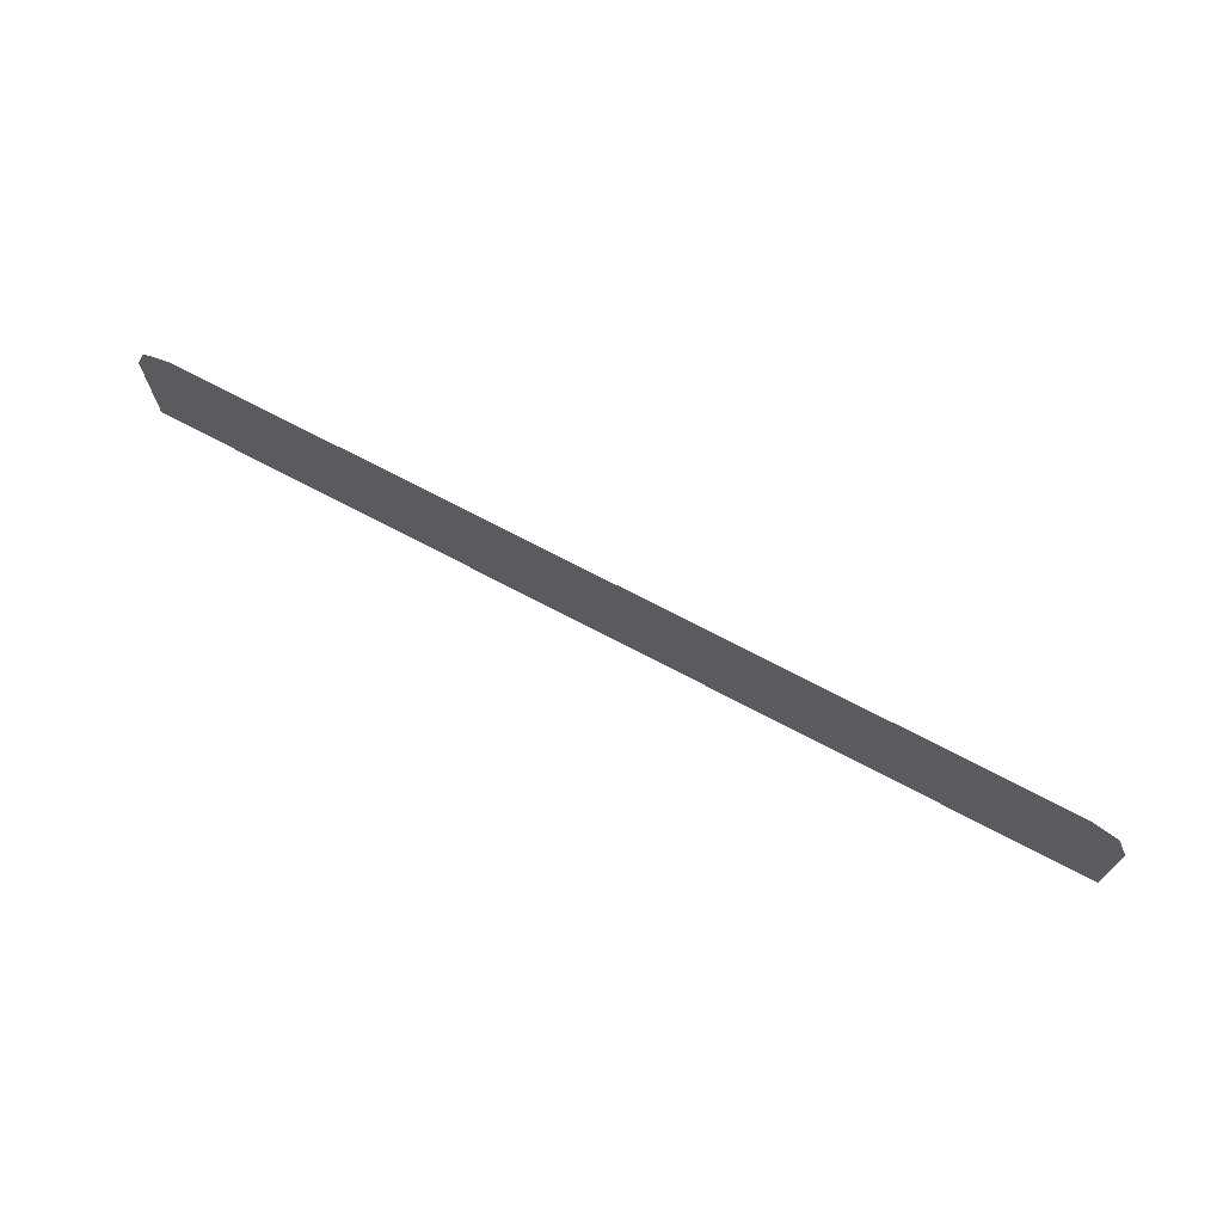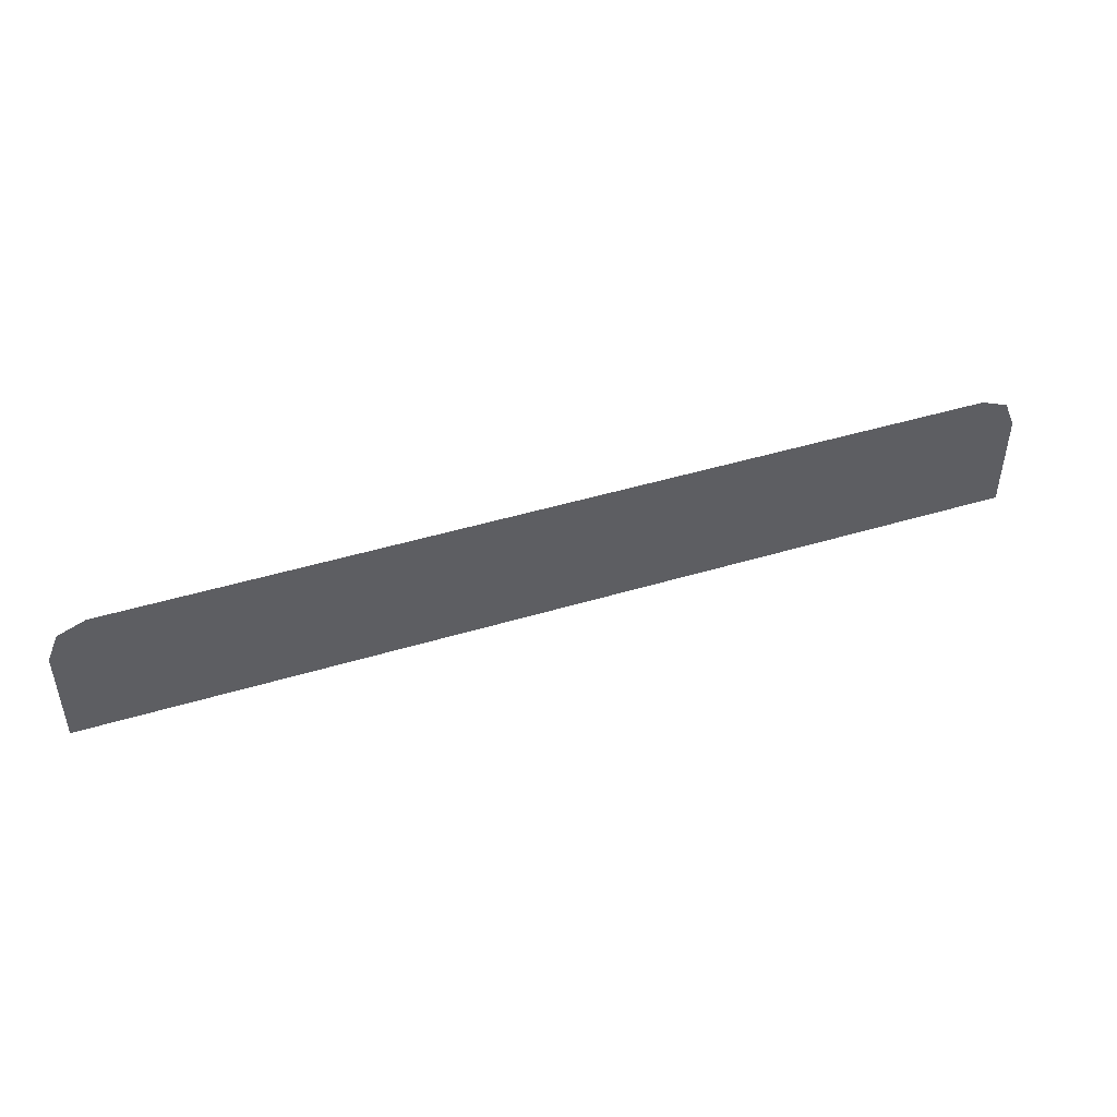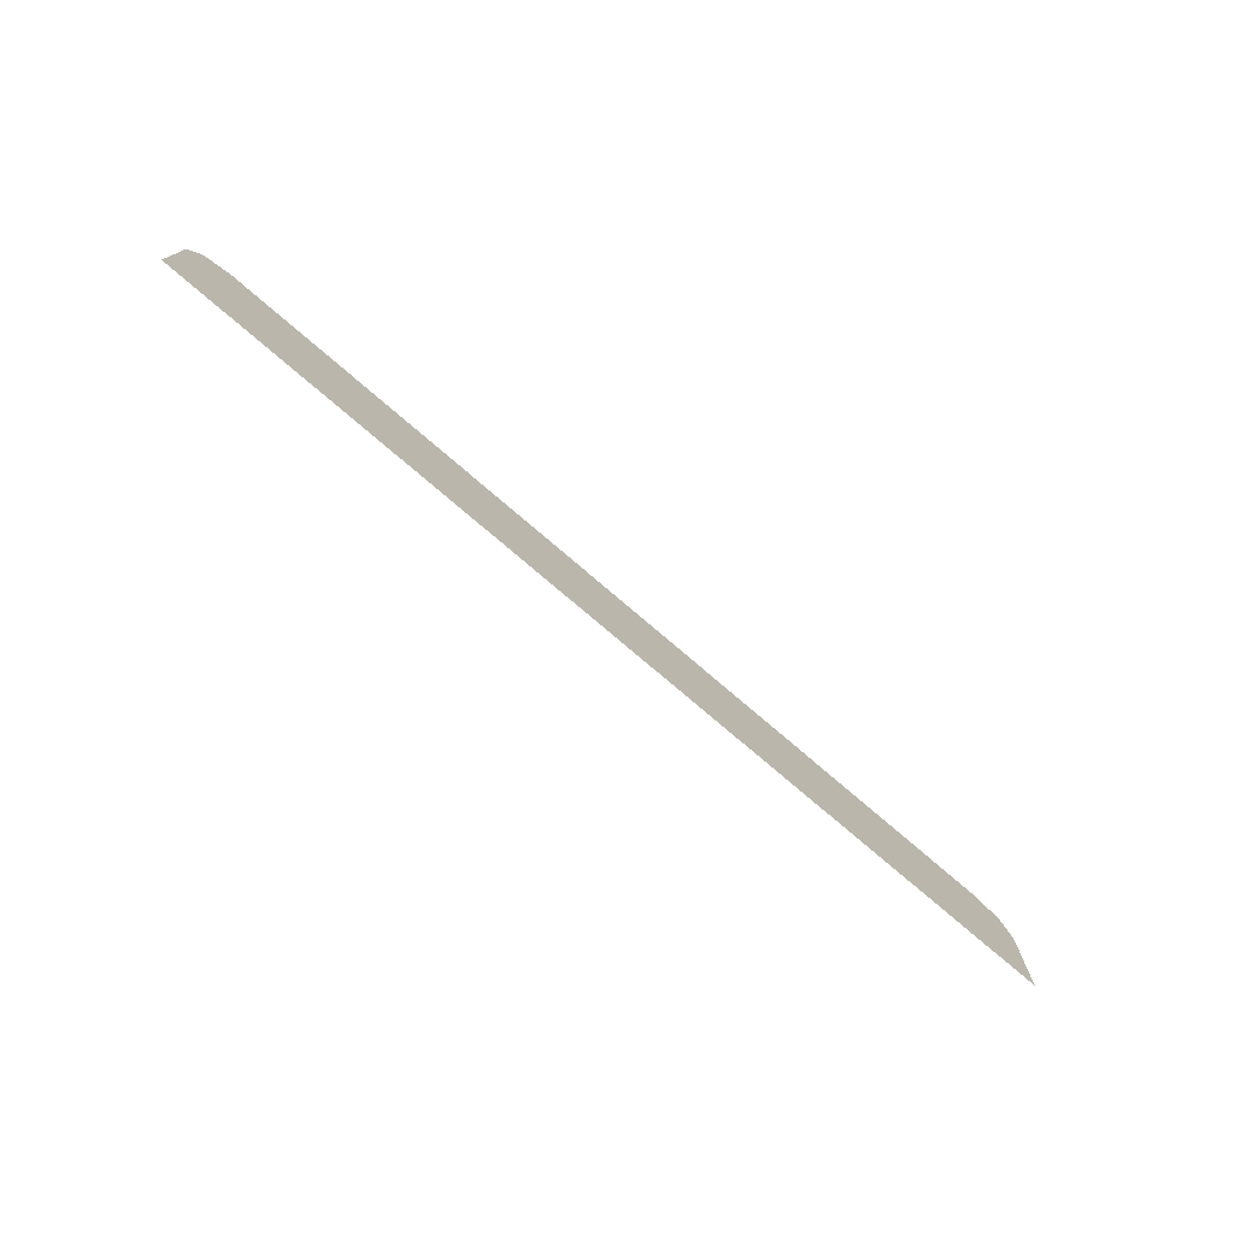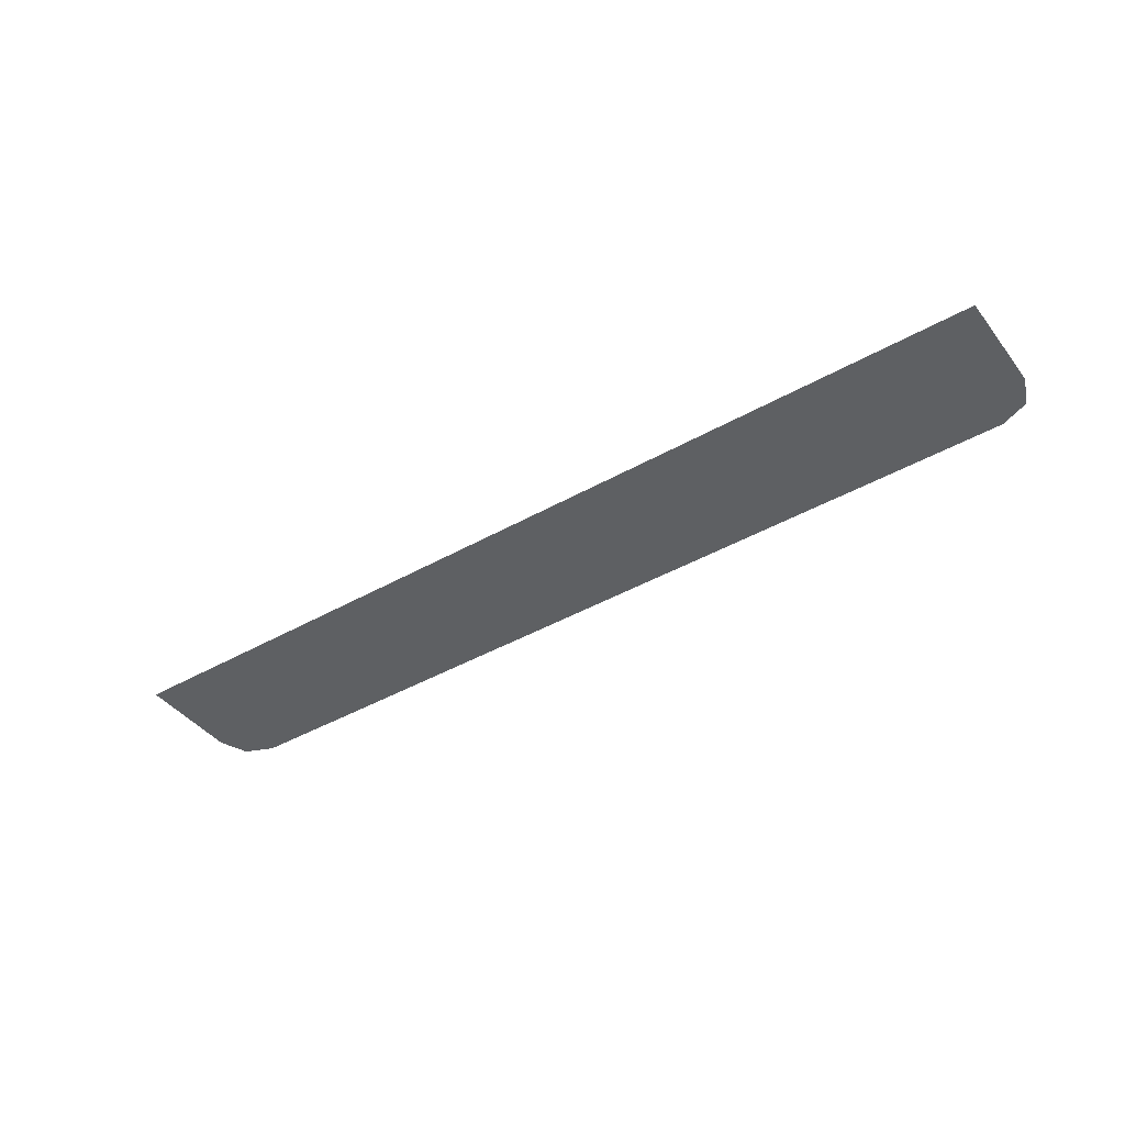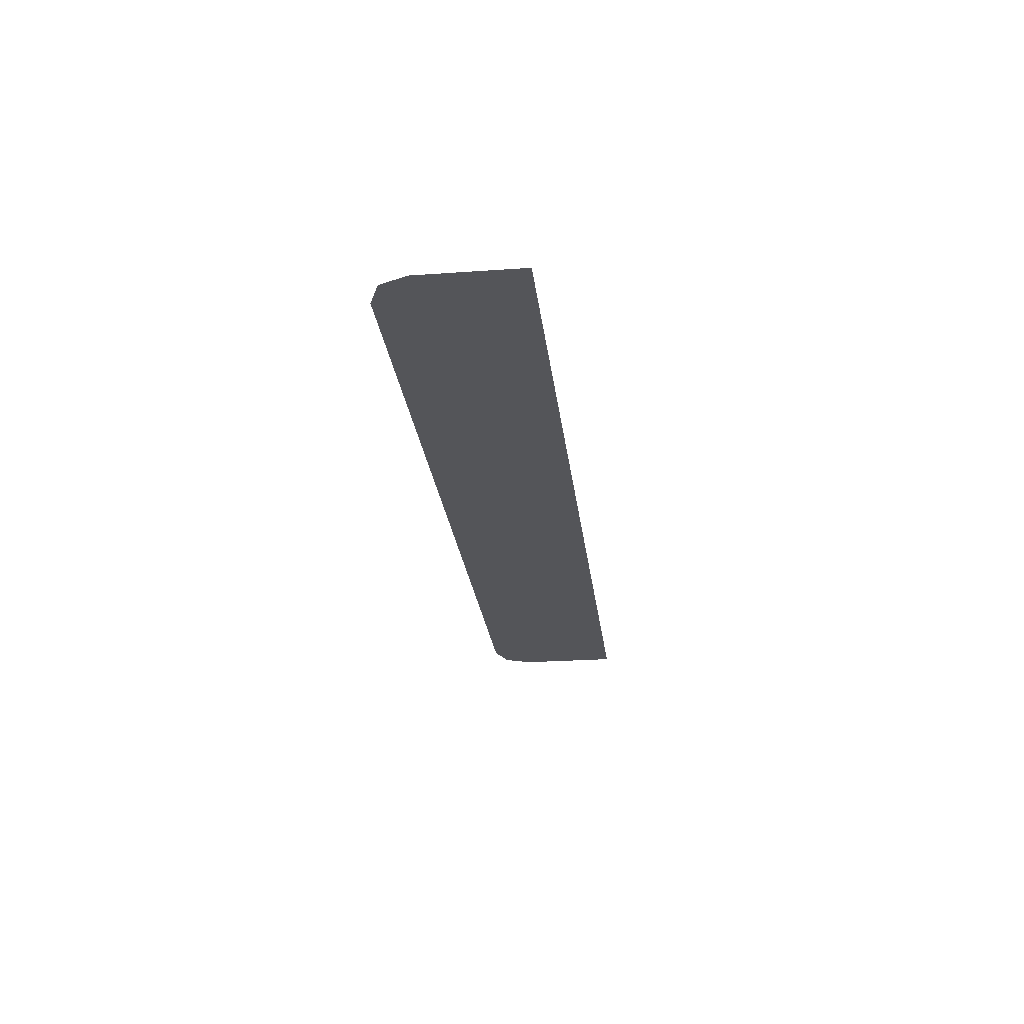
<metadata>
{"format":"obj","ext":"obj","renderer":"f3d","projection":"perspective","resolution":1024,"background":"white","views":[{"elev":70.2,"azim":28.0,"up":"+Z"},{"elev":46.6,"azim":161.1,"up":"+Z"},{"elev":-75.6,"azim":-40.7,"up":"+Z"},{"elev":-42.1,"azim":-145.6,"up":"+Y"},{"elev":-24.8,"azim":96.6,"up":"+Y"}]}
</metadata>
<code>
v -0.9 -0.0125 0.1946
v -0.878 -0.0125 0.2476
v -0.825 -0.0125 0.2696
v 0.9 -0.0125 0.1946
v 0.878 -0.0125 0.2476
v 0.825 -0.0125 0.2696
v -0.9 -0.0125 0.1946
v 0.9 -0.0125 0.1946
v 0.825 -0.0125 0.2696
v -0.825 -0.0125 0.2696
v 0.9 -0.0125 0.1946
v -0.9 -0.0125 0.1946
v -0.9 -0.0125 -0.000605
v 0.9 -0.0125 -0.000605
g mesh7274021
f 1 3 2
g mesh7274023
f 4 5 6
f 7 8 9
f 9 10 7
f 11 12 13
f 13 14 11

</code>
